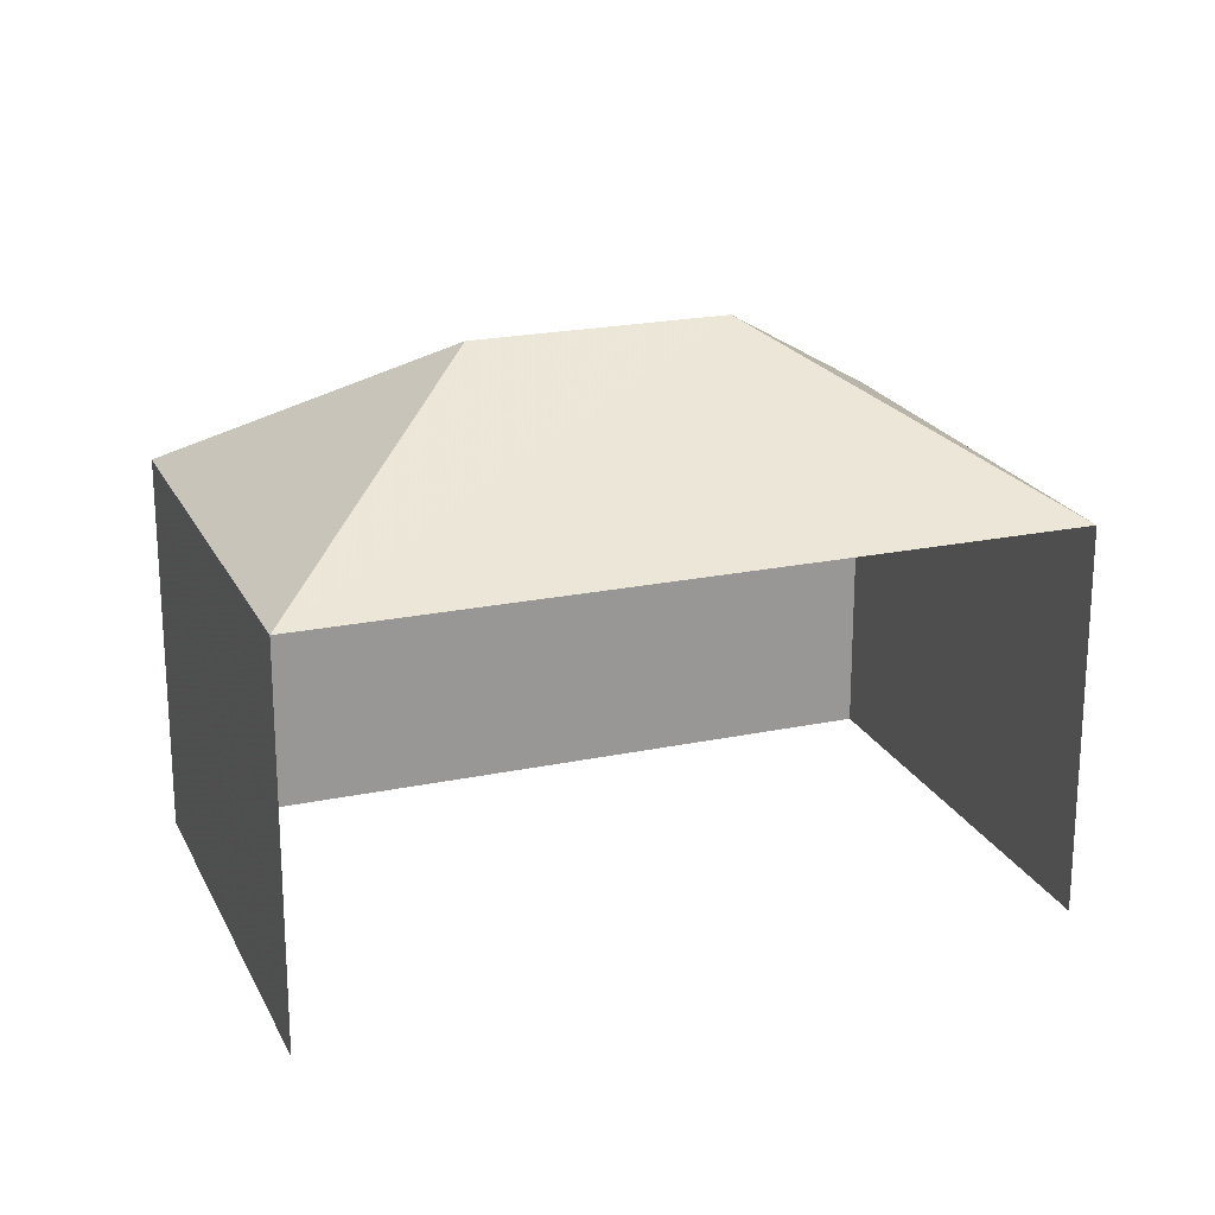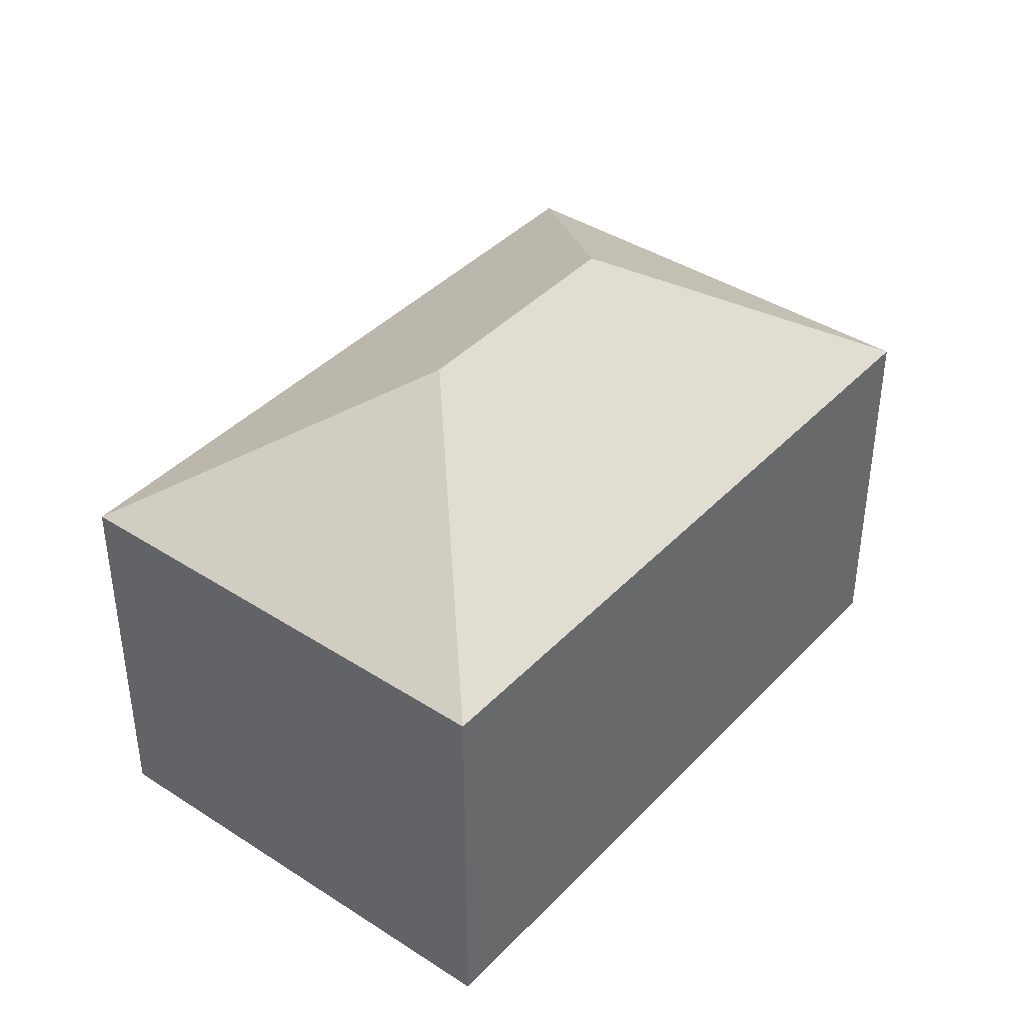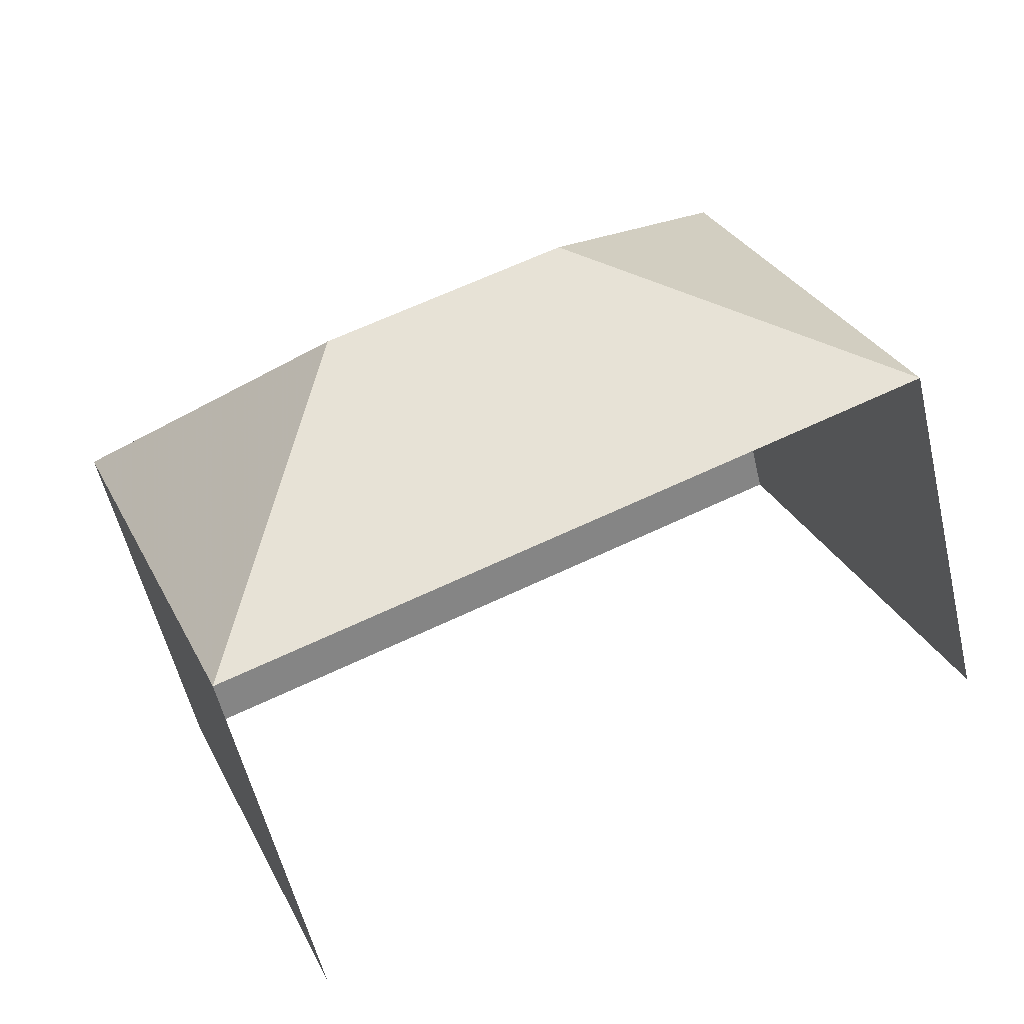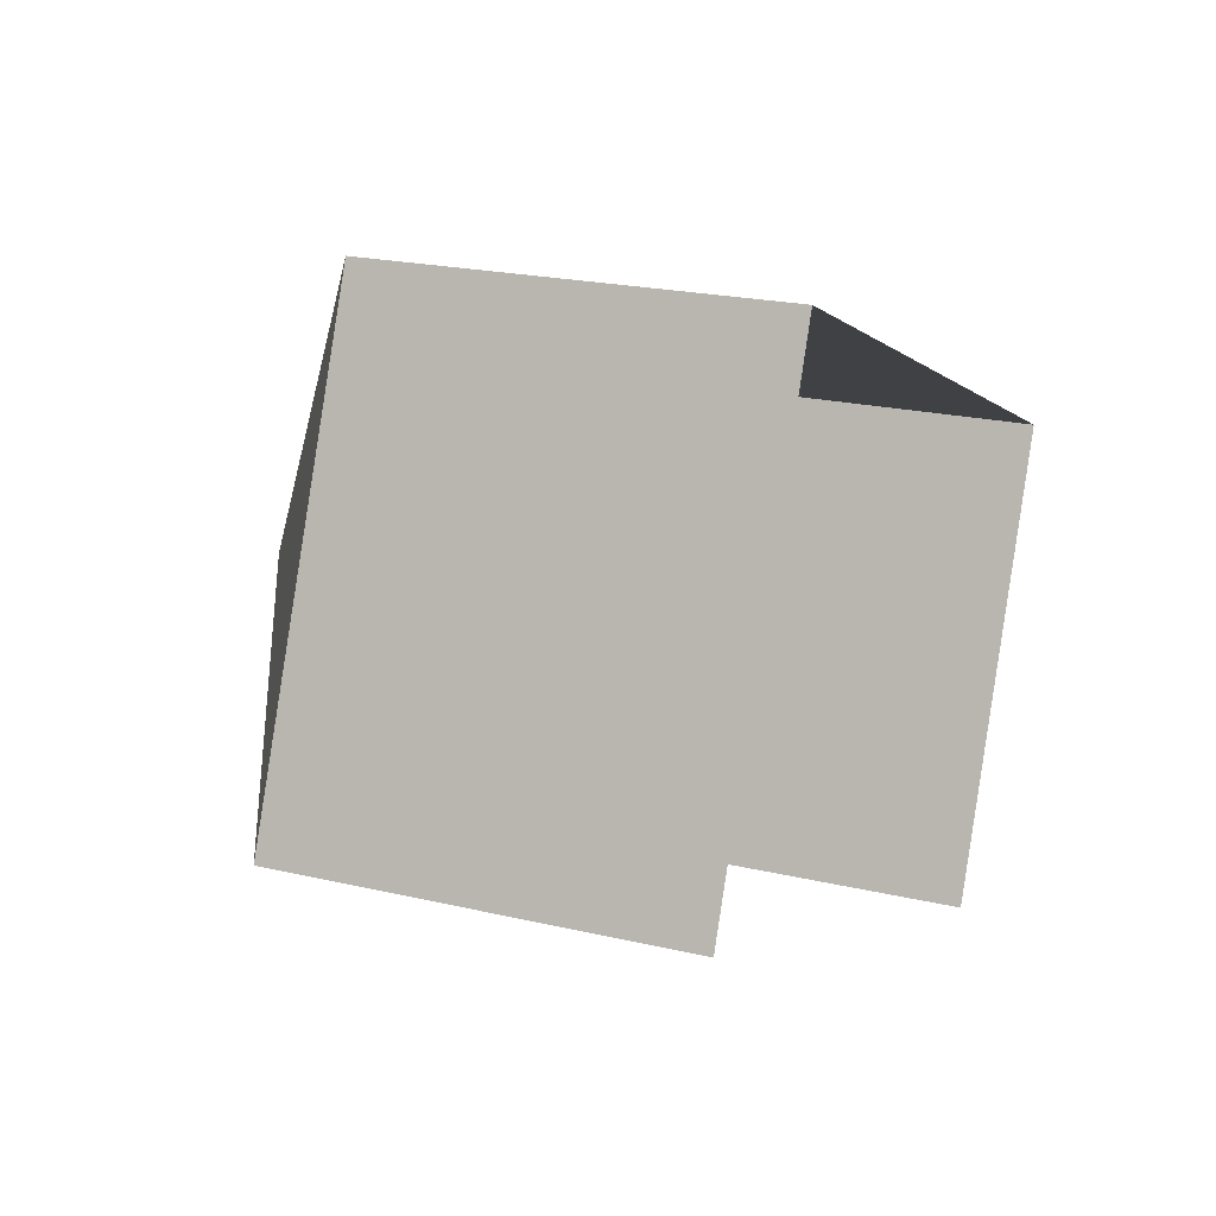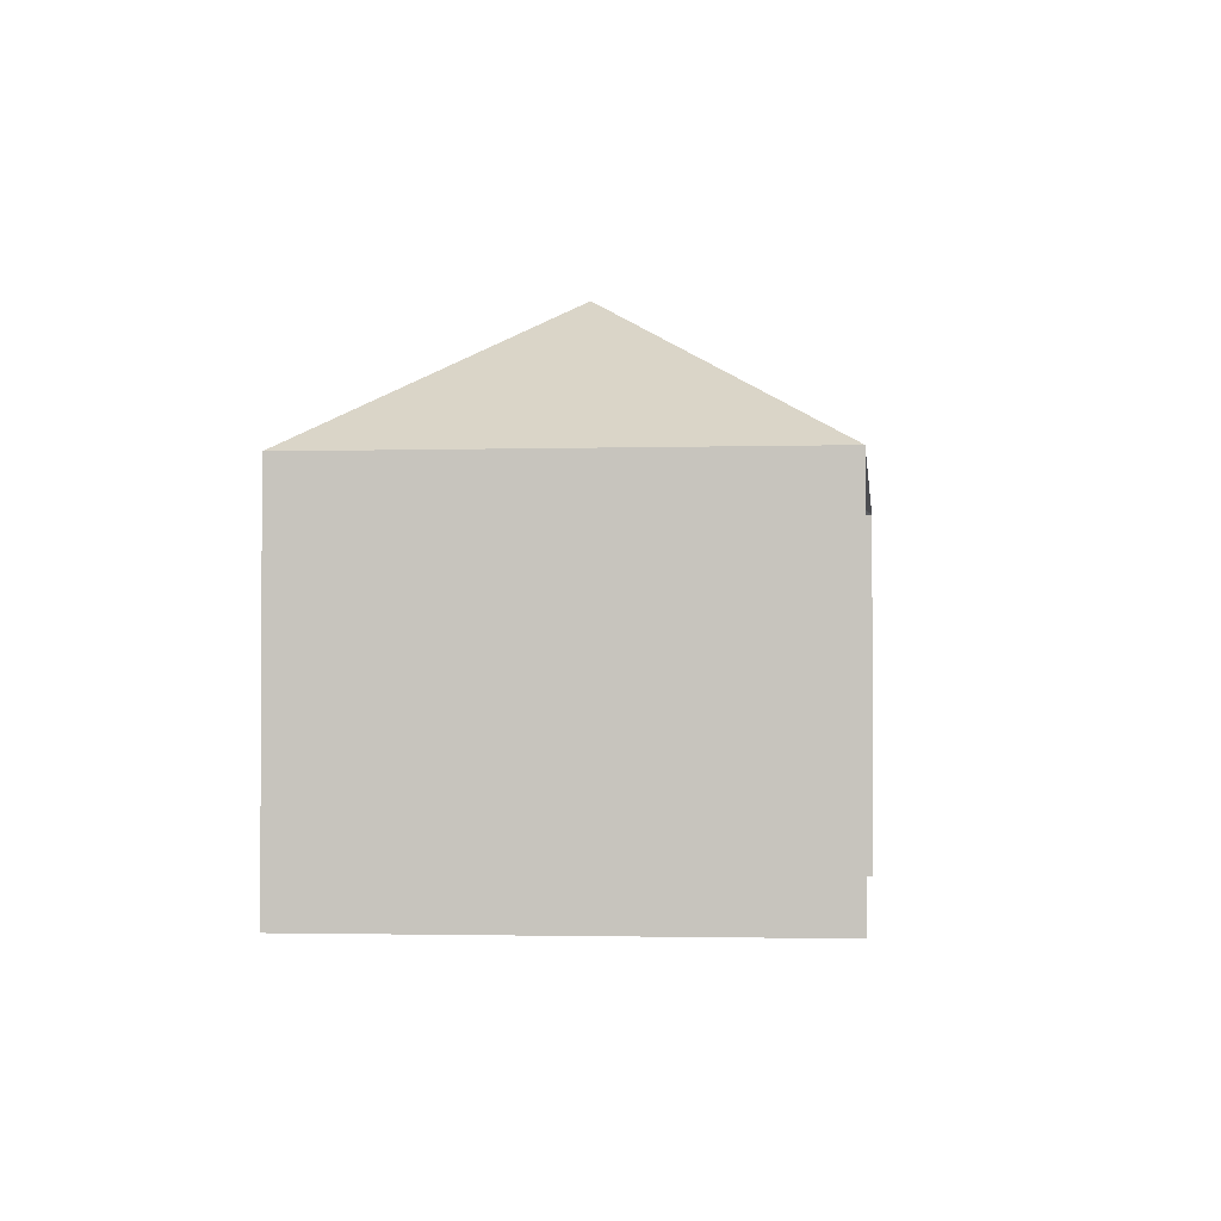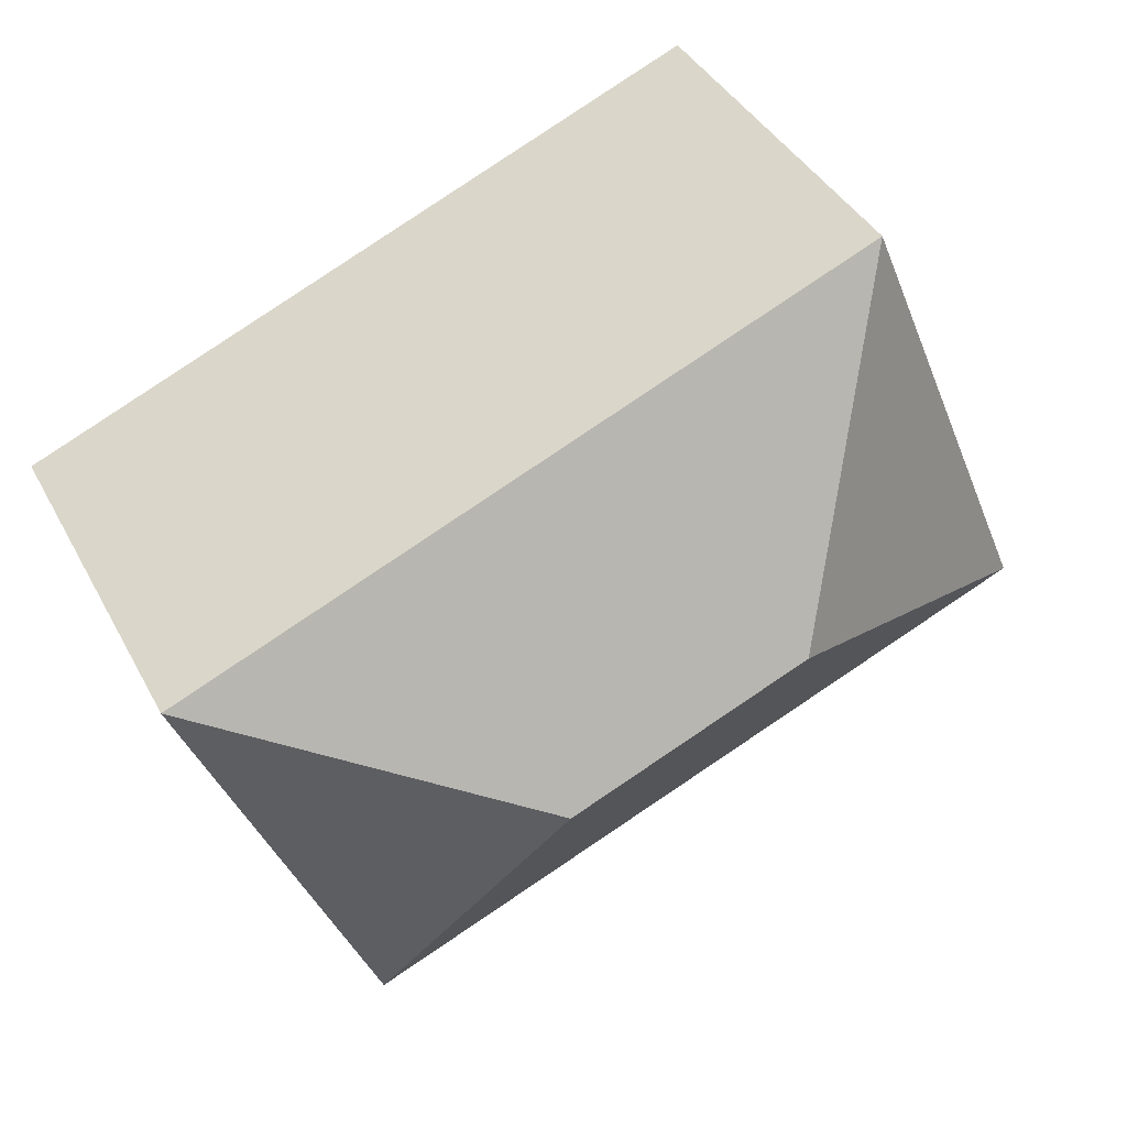
<metadata>
{"format":"obj","ext":"obj","renderer":"f3d","projection":"perspective","resolution":1024,"background":"white","views":[{"elev":21.2,"azim":2.1,"up":"+Z"},{"elev":40.2,"azim":151.1,"up":"+Z"},{"elev":-56.0,"azim":13.1,"up":"+Y"},{"elev":21.0,"azim":113.0,"up":"+Y"},{"elev":-2.1,"azim":-61.3,"up":"+Z"},{"elev":39.7,"azim":-25.8,"up":"+Y"}]}
</metadata>
<code>
v -2.197e+05 -1.239e+05 28.37
v -2.197e+05 -1.239e+05 28.37
v -2.197e+05 -1.239e+05 28.37
v -2.197e+05 -1.239e+05 28.37
v -2.197e+05 -1.239e+05 34.17
v -2.197e+05 -1.239e+05 34.17
v -2.197e+05 -1.239e+05 36.51
v -2.197e+05 -1.239e+05 36.51
v -2.197e+05 -1.239e+05 34.17
v -2.197e+05 -1.239e+05 34.17
f 1 2 3
f 4 1 3
f 6 3 2
f 6 5 3
f 5 6 7
f 8 5 7
f 8 9 5
f 7 9 8
f 7 10 9
f 7 6 10
f 9 1 4
f 9 10 1
f 9 4 3
f 5 9 3
f 6 2 1
f 10 6 1

</code>
